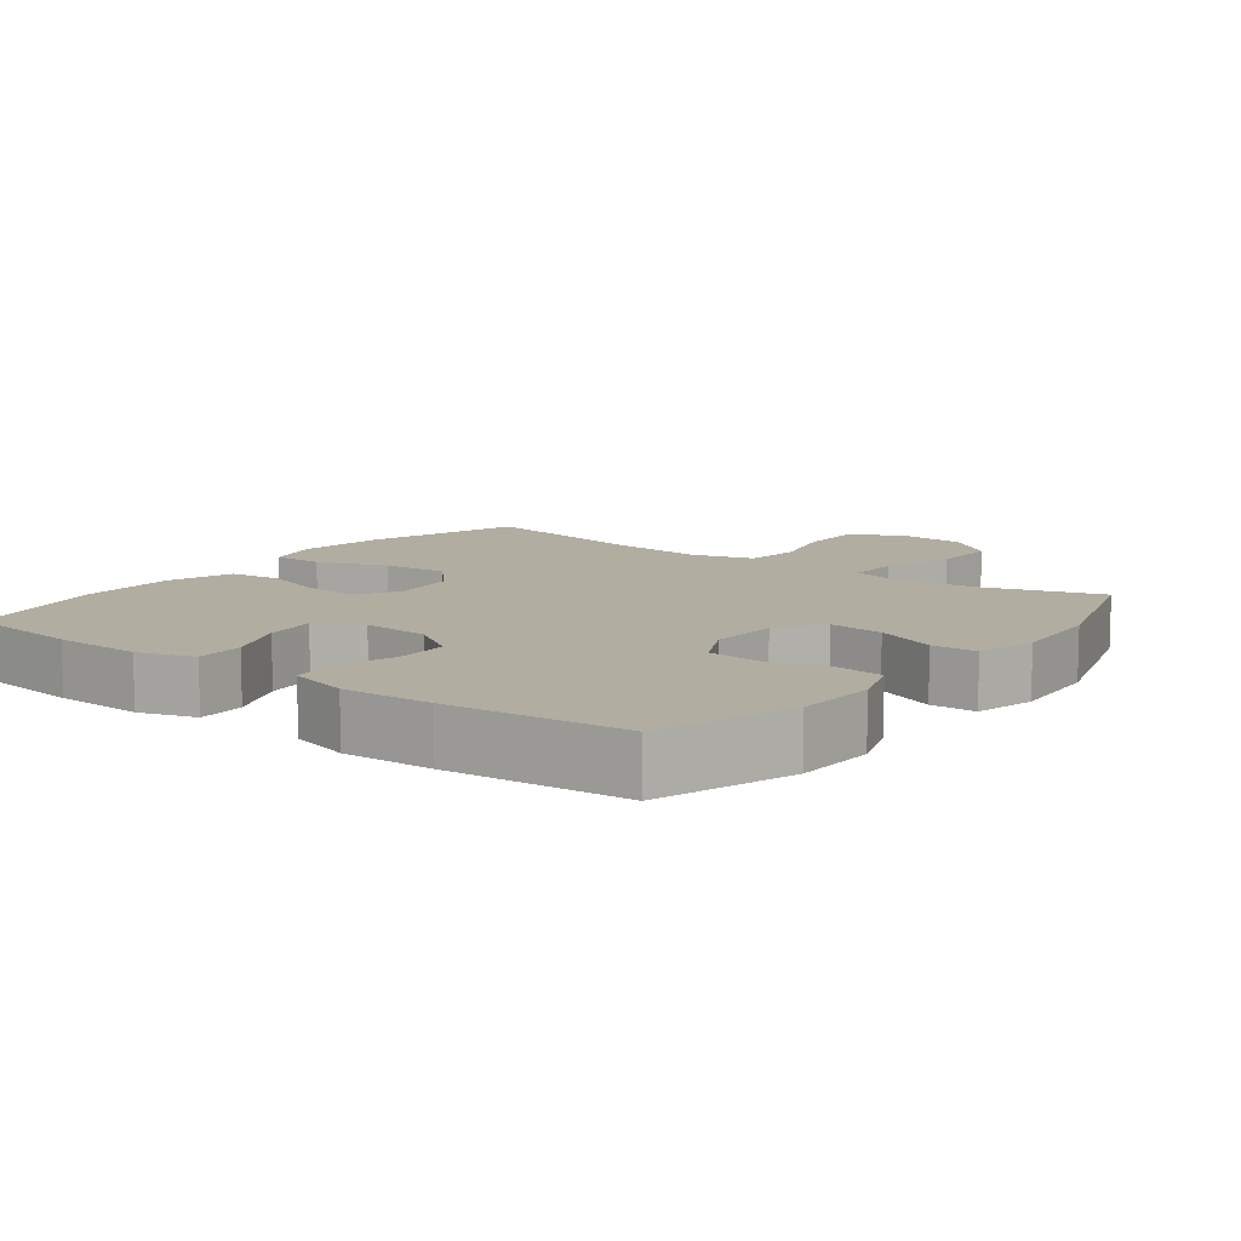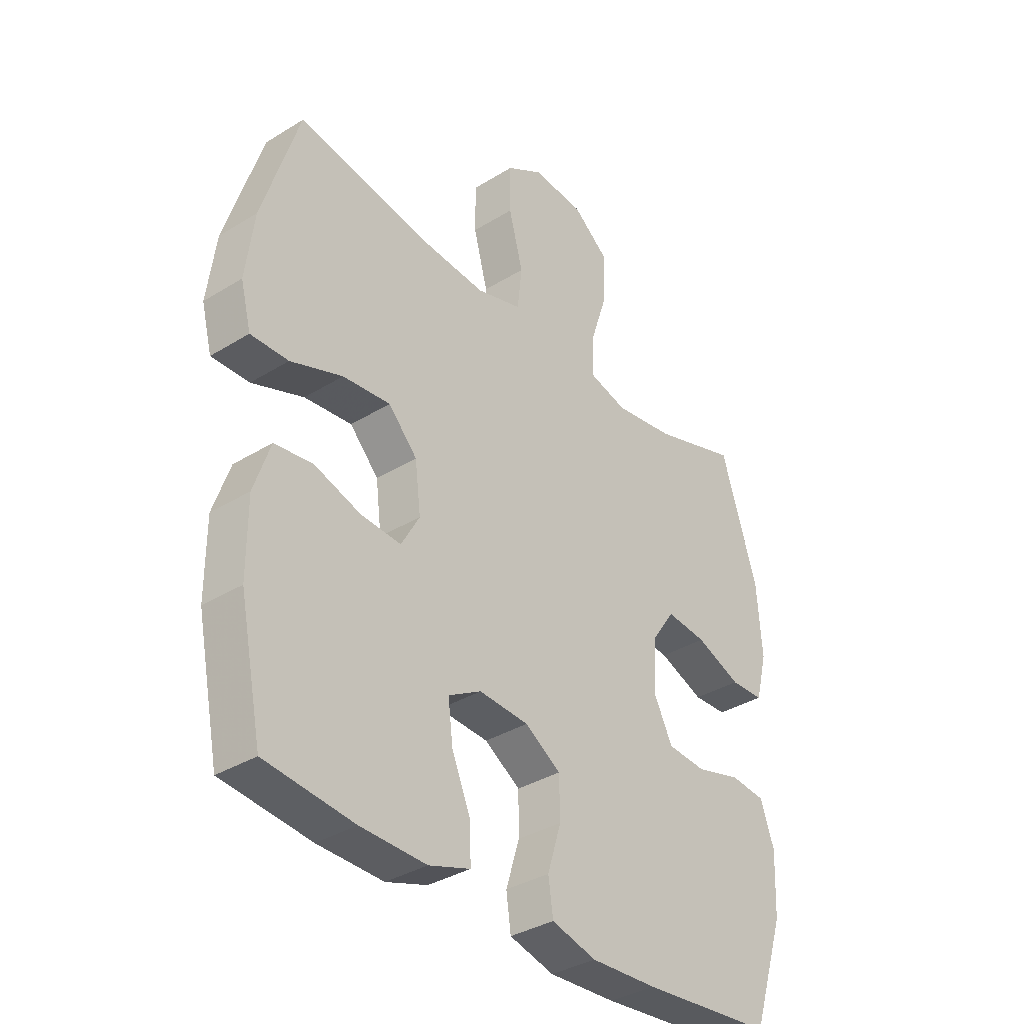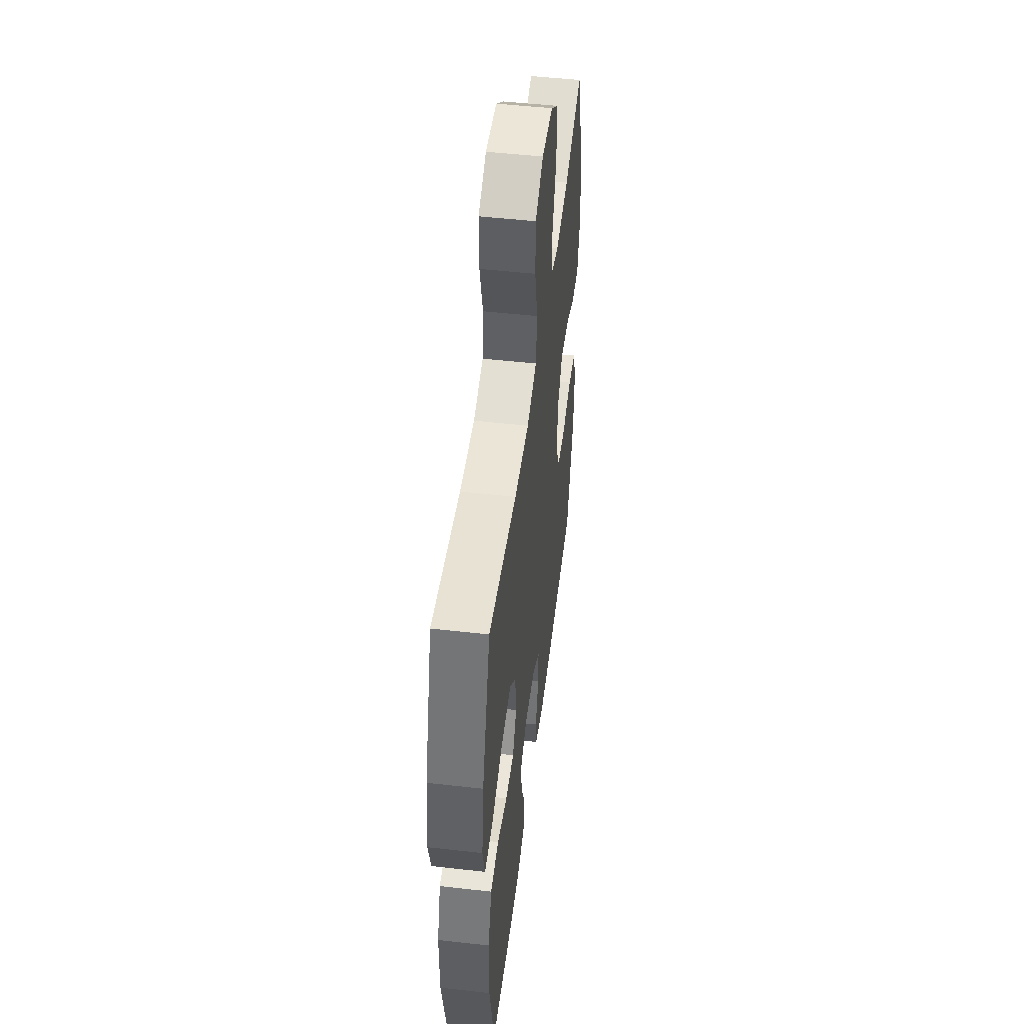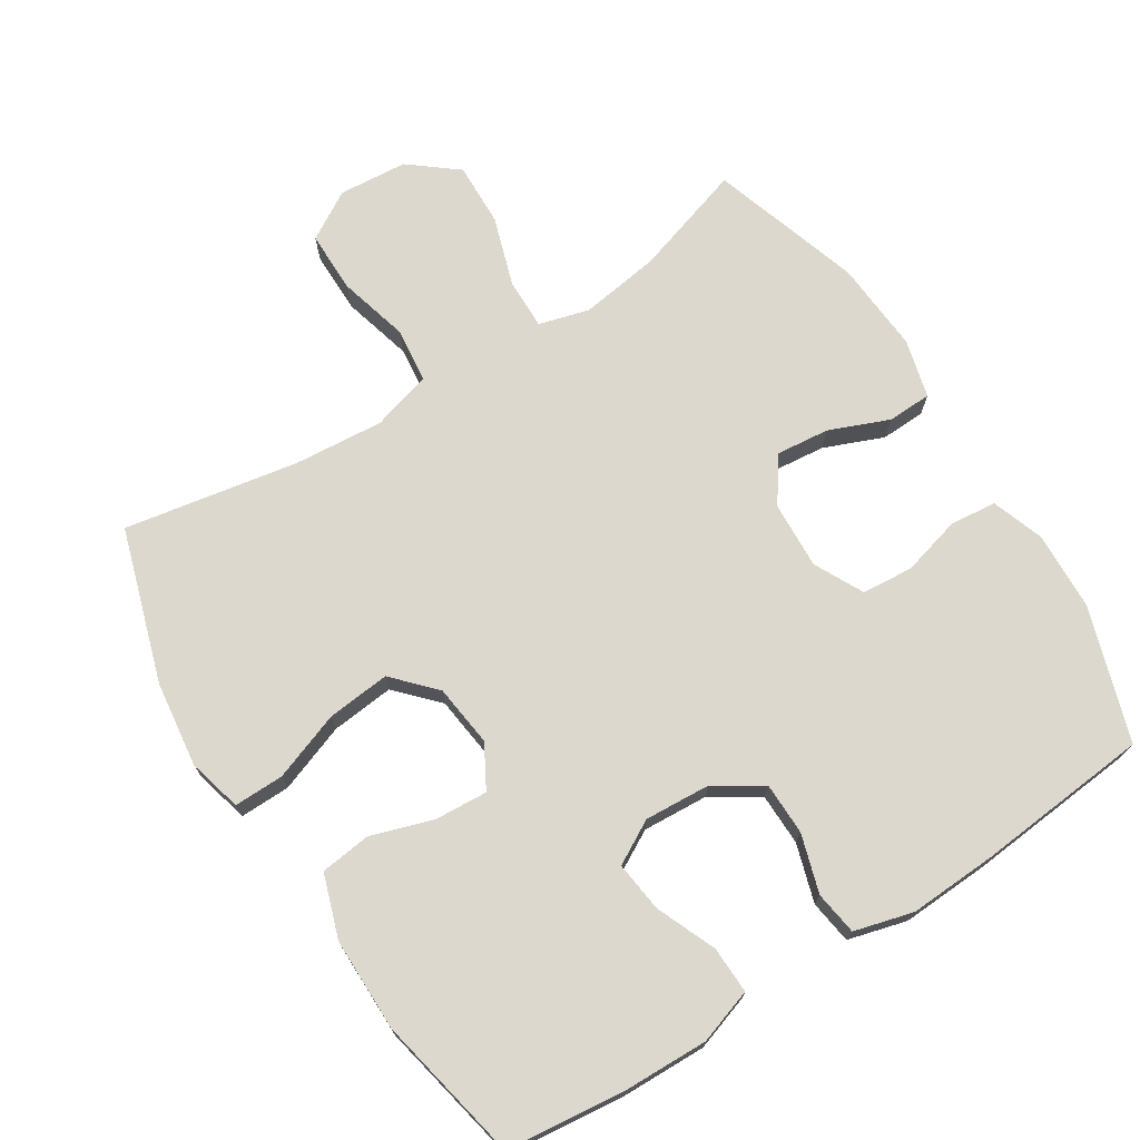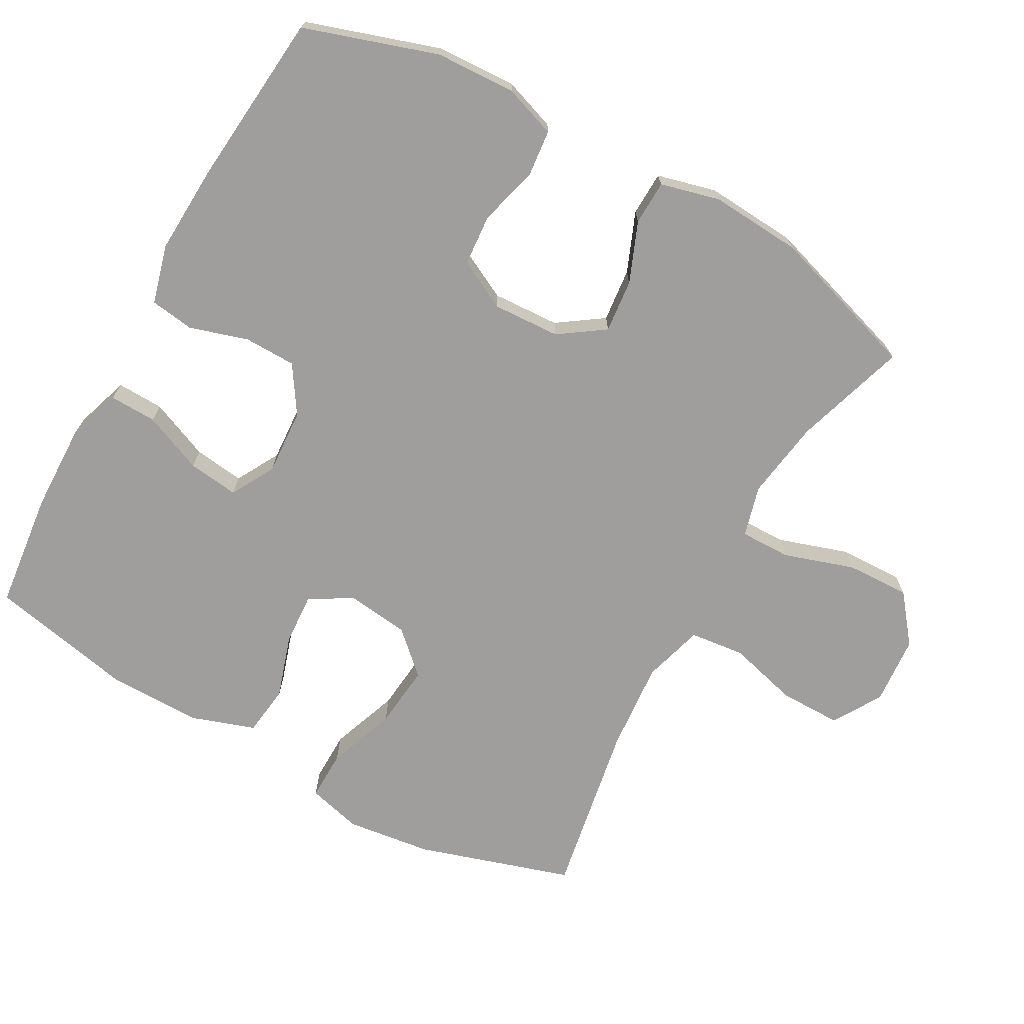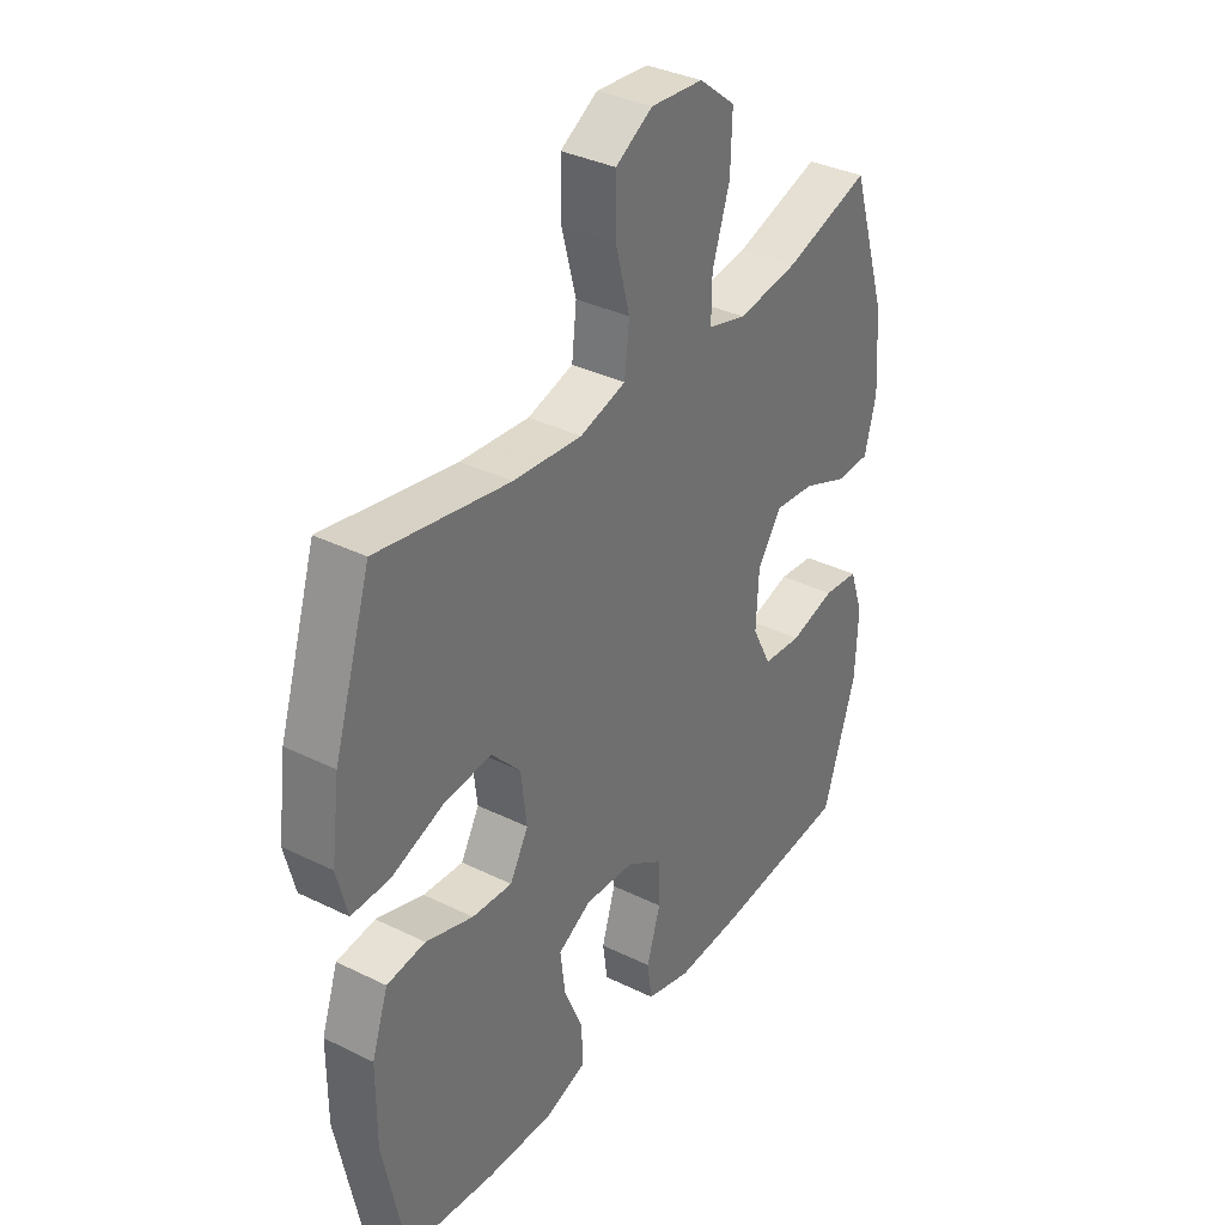
<metadata>
{"format":"obj","ext":"obj","renderer":"f3d","projection":"perspective","resolution":1024,"background":"white","views":[{"elev":10.3,"azim":-142.7,"up":"+Y"},{"elev":-35.3,"azim":129.4,"up":"+Z"},{"elev":50.3,"azim":97.1,"up":"+Z"},{"elev":72.2,"azim":147.6,"up":"+Y"},{"elev":-70.9,"azim":-119.1,"up":"+Y"},{"elev":35.2,"azim":123.2,"up":"+Z"}]}
</metadata>
<code>
v -0.5 0.07 -0.5
v -0.563 0.07 -0.308
v -0.568 0.07 -0.193
v -0.542 0.07 -0.118
v -0.475 0.07 -0.111
v -0.389 0.07 -0.134
v -0.315 0.07 -0.128
v -0.279 0.07 -0.057
v -0.284 0.07 0.04
v -0.329 0.07 0.105
v -0.406 0.07 0.097
v -0.492 0.07 0.062
v -0.556 0.07 0.064
v -0.578 0.07 0.149
v -0.569 0.07 0.281
v -0.5 0.07 0.5
v -0.338 0.07 0.449
v -0.223 0.07 0.432
v -0.15 0.07 0.452
v -0.151 0.07 0.525
v -0.184 0.07 0.626
v -0.187 0.07 0.718
v -0.118 0.07 0.773
v -0.019 0.07 0.781
v 0.051 0.07 0.739
v 0.051 0.07 0.65
v 0.024 0.07 0.548
v 0.033 0.07 0.469
v 0.12 0.07 0.444
v 0.25 0.07 0.455
v 0.5 0.07 0.5
v 0.57 0.07 0.278
v 0.586 0.07 0.155
v 0.566 0.07 0.077
v 0.494 0.07 0.078
v 0.395 0.07 0.114
v 0.304 0.07 0.123
v 0.249 0.07 0.064
v 0.238 0.07 -0.026
v 0.273 0.07 -0.088
v 0.349 0.07 -0.083
v 0.439 0.07 -0.054
v 0.512 0.07 -0.063
v 0.543 0.07 -0.154
v 0.543 0.07 -0.289
v 0.5 0.07 -0.5
v 0.331 0.07 -0.519
v 0.206 0.07 -0.522
v 0.127 0.07 -0.496
v 0.129 0.07 -0.428
v 0.165 0.07 -0.342
v 0.174 0.07 -0.269
v 0.111 0.07 -0.234
v 0.016 0.07 -0.24
v -0.052 0.07 -0.284
v -0.053 0.07 -0.359
v -0.027 0.07 -0.443
v -0.036 0.07 -0.506
v -0.121 0.07 -0.529
v -0.248 0.07 -0.523
v -0.5 0 -0.5
v -0.563 0 -0.308
v -0.568 0 -0.193
v -0.542 0 -0.118
v -0.475 0 -0.111
v -0.389 0 -0.134
v -0.315 0 -0.128
v -0.279 0 -0.057
v -0.284 0 0.04
v -0.329 0 0.105
v -0.406 0 0.097
v -0.492 0 0.062
v -0.556 0 0.064
v -0.578 0 0.149
v -0.569 0 0.281
v -0.5 0 0.5
v -0.338 0 0.449
v -0.223 0 0.432
v -0.15 0 0.452
v -0.151 0 0.525
v -0.184 0 0.626
v -0.187 0 0.718
v -0.118 0 0.773
v -0.019 0 0.781
v 0.051 0 0.739
v 0.051 0 0.65
v 0.024 0 0.548
v 0.033 0 0.469
v 0.12 0 0.444
v 0.25 0 0.455
v 0.5 0 0.5
v 0.57 0 0.278
v 0.586 0 0.155
v 0.566 0 0.077
v 0.494 0 0.078
v 0.395 0 0.114
v 0.304 0 0.123
v 0.249 0 0.064
v 0.238 0 -0.026
v 0.273 0 -0.088
v 0.349 0 -0.083
v 0.439 0 -0.054
v 0.512 0 -0.063
v 0.543 0 -0.154
v 0.543 0 -0.289
v 0.5 0 -0.5
v 0.331 0 -0.519
v 0.206 0 -0.522
v 0.127 0 -0.496
v 0.129 0 -0.428
v 0.165 0 -0.342
v 0.174 0 -0.269
v 0.111 0 -0.234
v 0.016 0 -0.24
v -0.052 0 -0.284
v -0.053 0 -0.359
v -0.027 0 -0.443
v -0.036 0 -0.506
v -0.121 0 -0.529
v -0.248 0 -0.523
f 4 5 6
f 3 4 6
f 2 3 6
f 1 2 6
f 60 1 6
f 59 60 6
f 58 59 6
f 57 58 6
f 56 57 6
f 55 56 6 7
f 54 55 7 8
f 53 54 8 9
f 52 53 9 10
f 49 50 51
f 48 49 51
f 47 48 51
f 46 47 51
f 45 46 51
f 44 45 51
f 43 44 51
f 42 43 51
f 41 42 51
f 40 41 51 52
f 39 40 52 10
f 34 35 36
f 33 34 36
f 32 33 36
f 31 32 36
f 30 31 36
f 29 30 36 37
f 28 29 37 38
f 25 26 27
f 24 25 27
f 23 24 27
f 22 23 27
f 21 22 27
f 20 21 27
f 19 20 27 28
f 38 39 10
f 28 38 10
f 19 28 10
f 18 19 10
f 15 16 17
f 14 15 17
f 13 14 17
f 12 13 17
f 11 12 17
f 10 11 17 18
f 66 65 64
f 66 64 63
f 66 63 62
f 66 62 61
f 66 61 120
f 66 120 119
f 66 119 118
f 66 118 117
f 66 117 116
f 67 66 116 115
f 68 67 115 114
f 69 68 114 113
f 70 69 113 112
f 111 110 109
f 111 109 108
f 111 108 107
f 111 107 106
f 111 106 105
f 111 105 104
f 111 104 103
f 111 103 102
f 111 102 101
f 112 111 101 100
f 70 112 100 99
f 96 95 94
f 96 94 93
f 96 93 92
f 96 92 91
f 96 91 90
f 97 96 90 89
f 98 97 89 88
f 87 86 85
f 87 85 84
f 87 84 83
f 87 83 82
f 87 82 81
f 87 81 80
f 88 87 80 79
f 70 99 98
f 70 98 88
f 70 88 79
f 70 79 78
f 77 76 75
f 77 75 74
f 77 74 73
f 77 73 72
f 77 72 71
f 78 77 71 70
f 1 61 62 2
f 2 62 63 3
f 3 63 64 4
f 4 64 65 5
f 5 65 66 6
f 6 66 67 7
f 7 67 68 8
f 8 68 69 9
f 9 69 70 10
f 10 70 71 11
f 11 71 72 12
f 12 72 73 13
f 13 73 74 14
f 14 74 75 15
f 15 75 76 16
f 16 76 77 17
f 17 77 78 18
f 18 78 79 19
f 19 79 80 20
f 20 80 81 21
f 21 81 82 22
f 22 82 83 23
f 23 83 84 24
f 24 84 85 25
f 25 85 86 26
f 26 86 87 27
f 27 87 88 28
f 28 88 89 29
f 29 89 90 30
f 30 90 91 31
f 31 91 92 32
f 32 92 93 33
f 33 93 94 34
f 34 94 95 35
f 35 95 96 36
f 36 96 97 37
f 37 97 98 38
f 38 98 99 39
f 39 99 100 40
f 40 100 101 41
f 41 101 102 42
f 42 102 103 43
f 43 103 104 44
f 44 104 105 45
f 45 105 106 46
f 46 106 107 47
f 47 107 108 48
f 48 108 109 49
f 49 109 110 50
f 50 110 111 51
f 51 111 112 52
f 52 112 113 53
f 53 113 114 54
f 54 114 115 55
f 55 115 116 56
f 56 116 117 57
f 57 117 118 58
f 58 118 119 59
f 59 119 120 60
f 60 120 61 1

</code>
